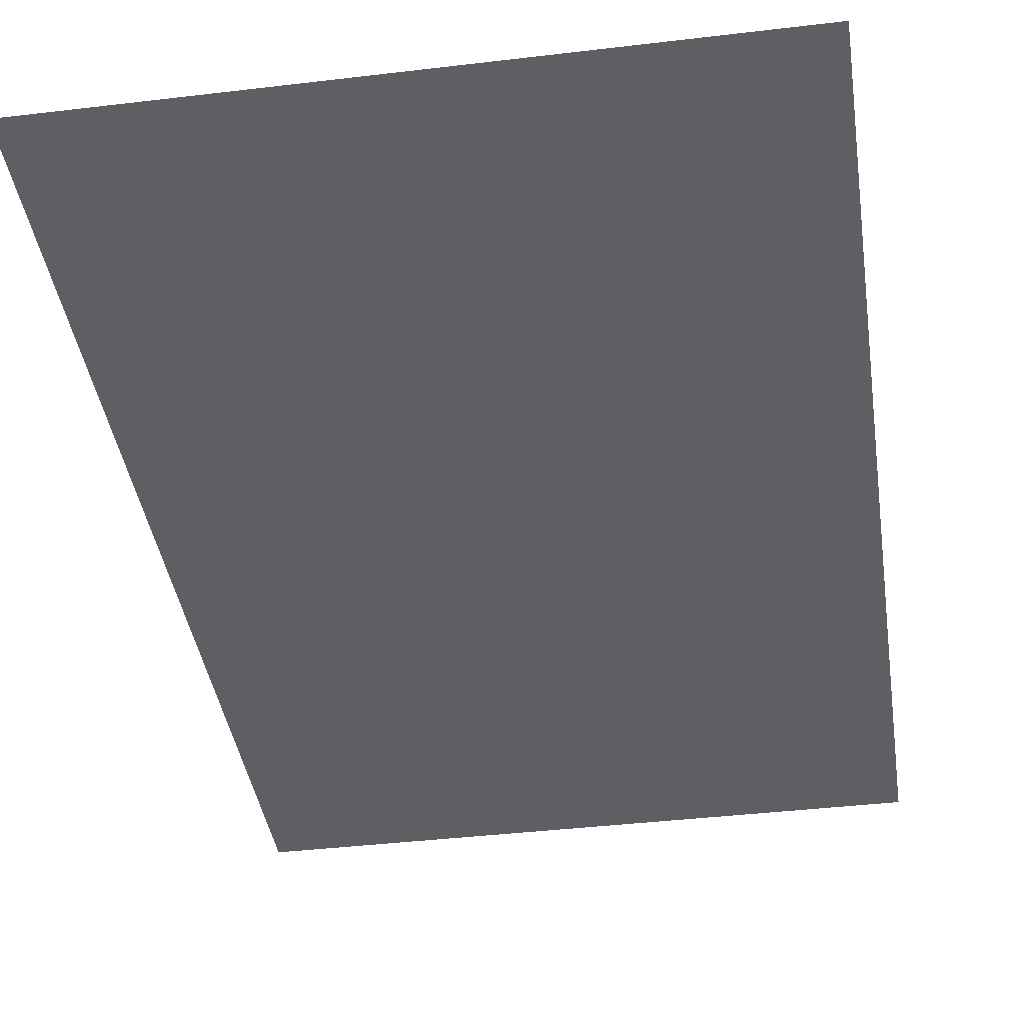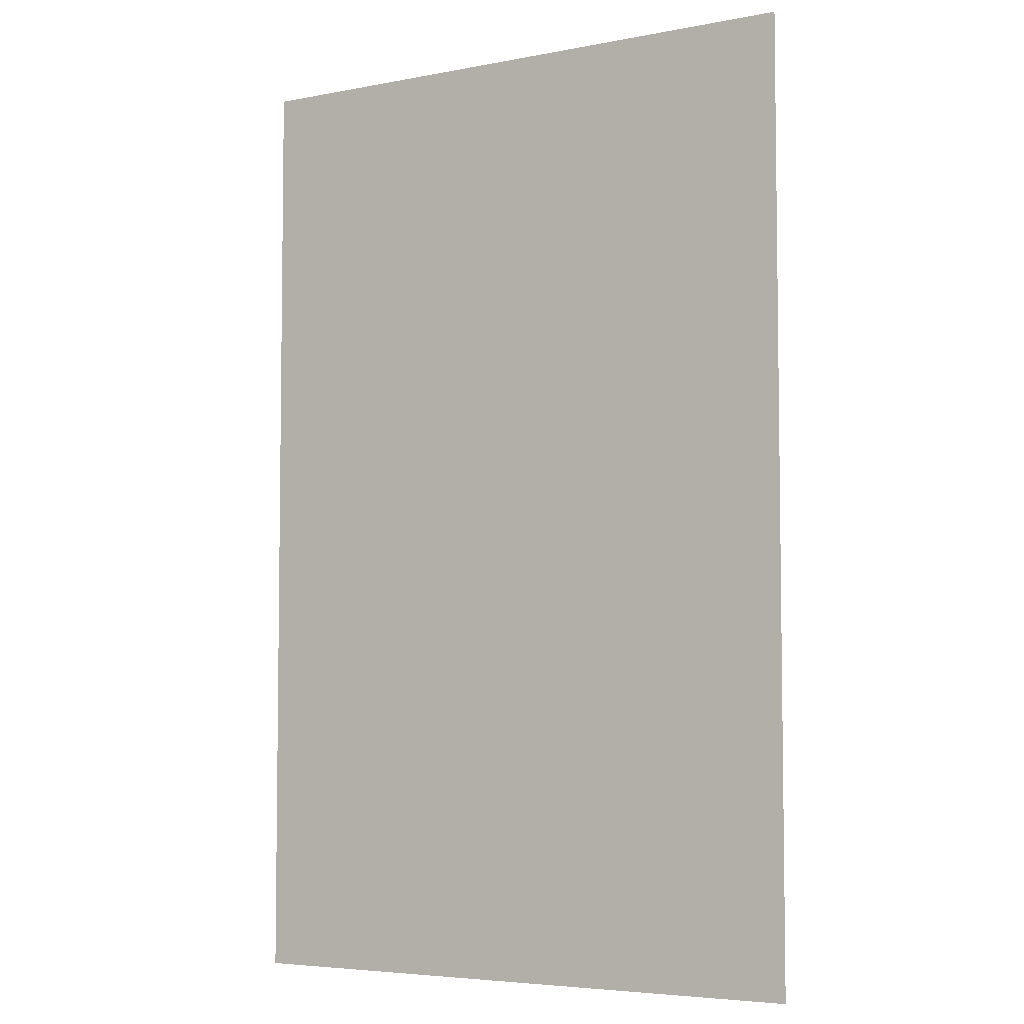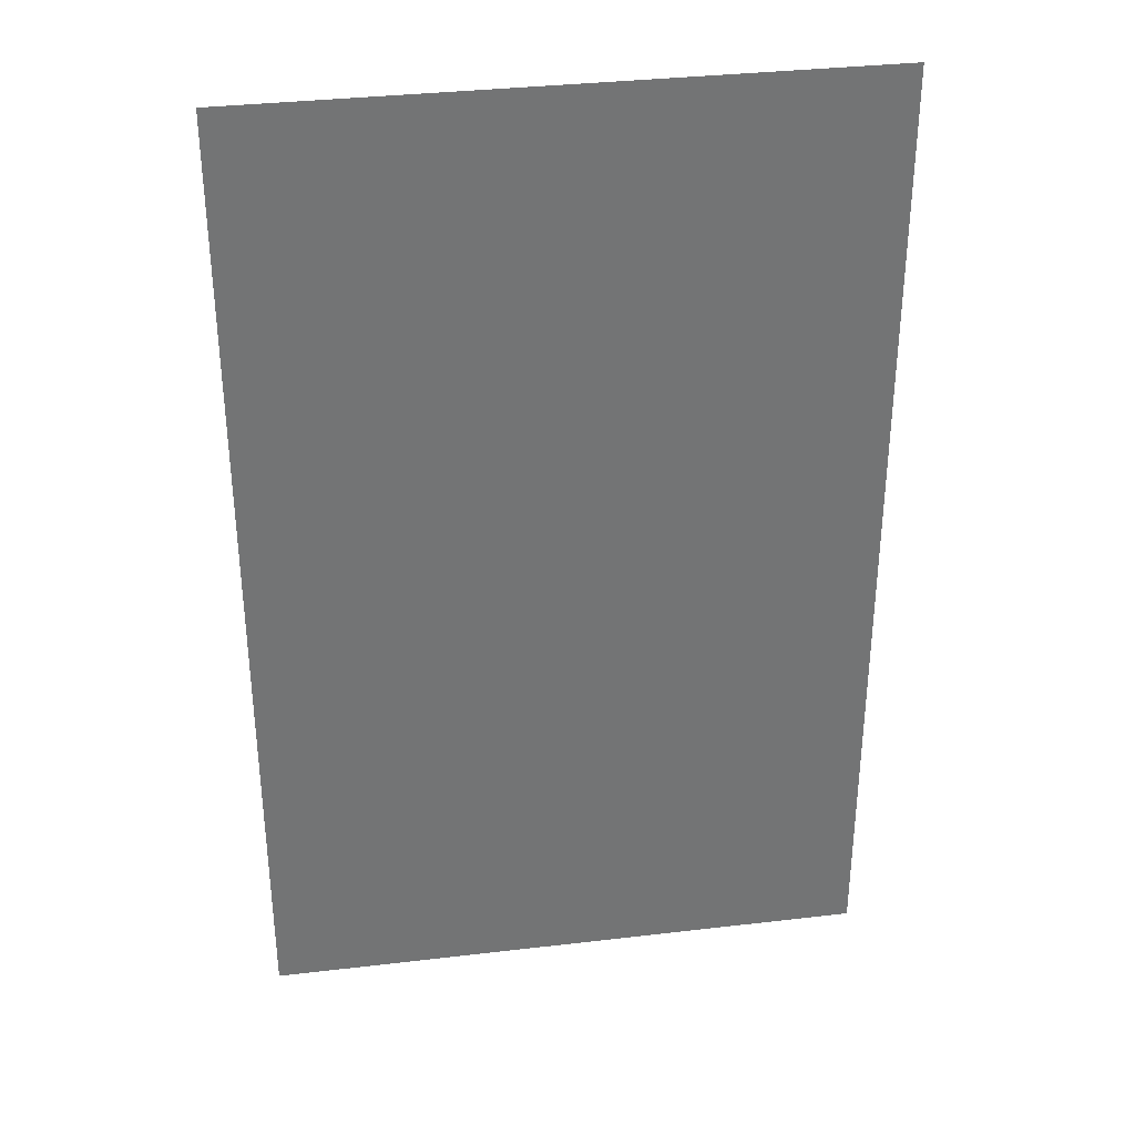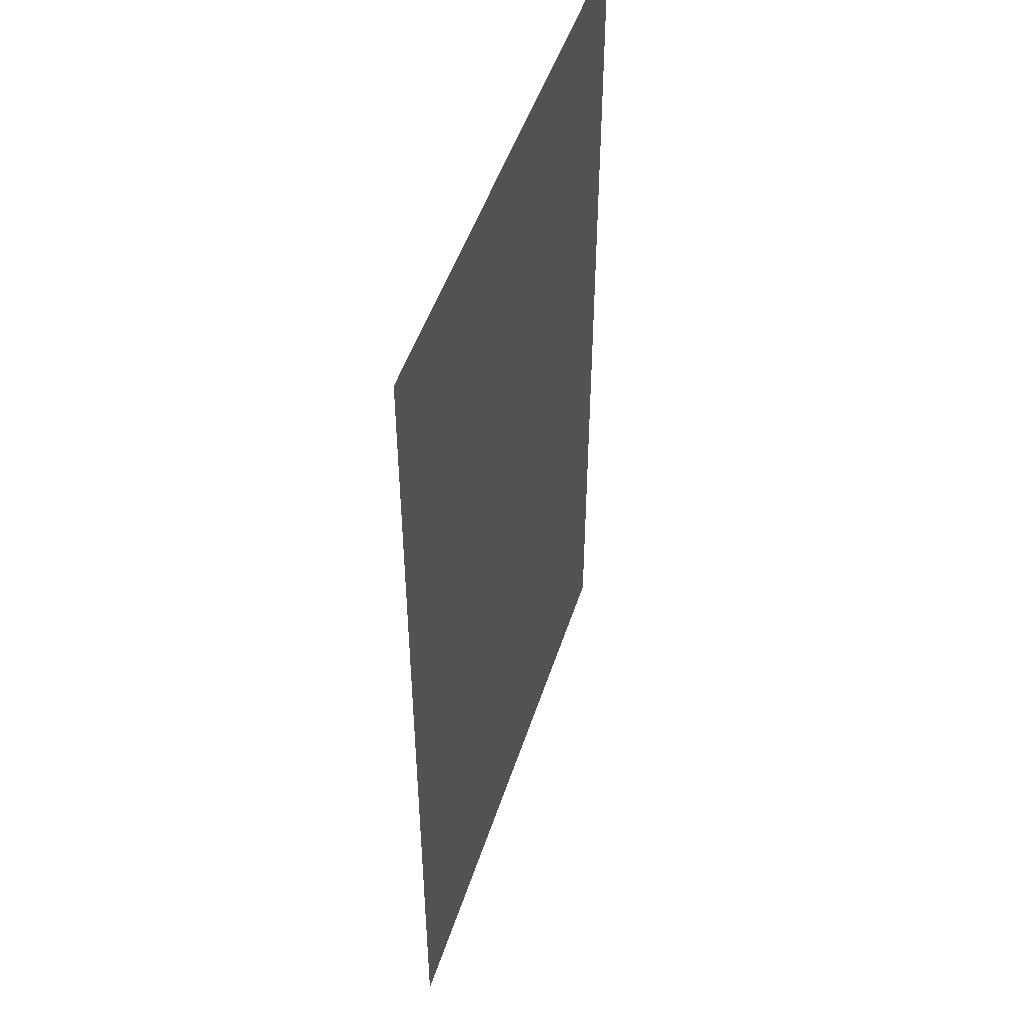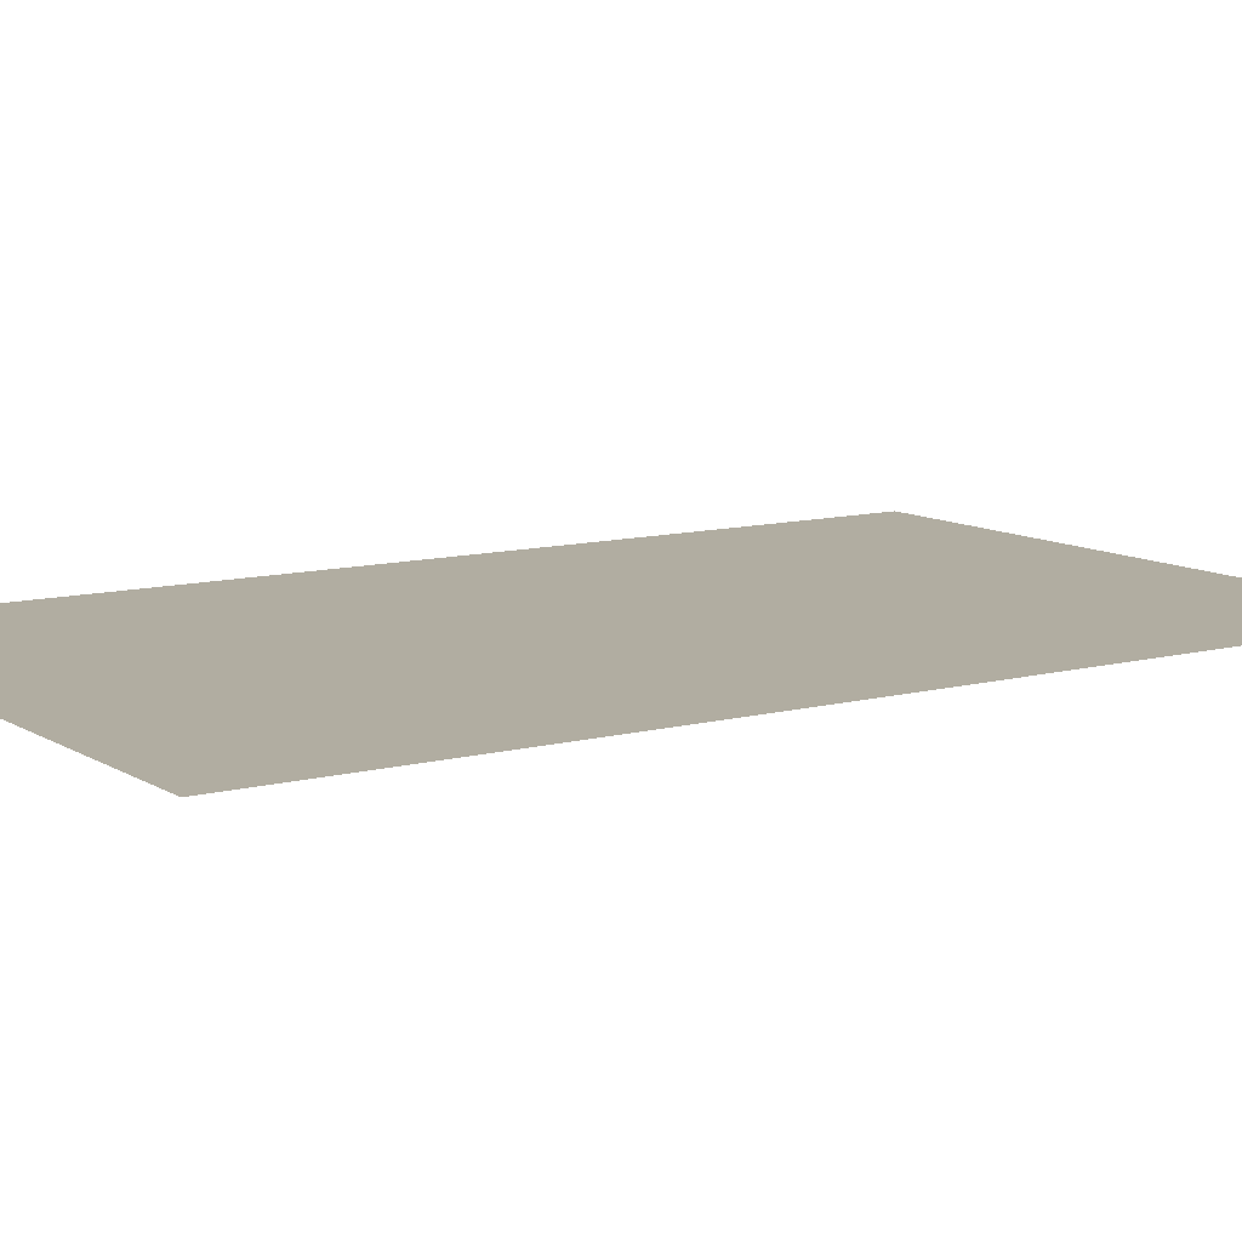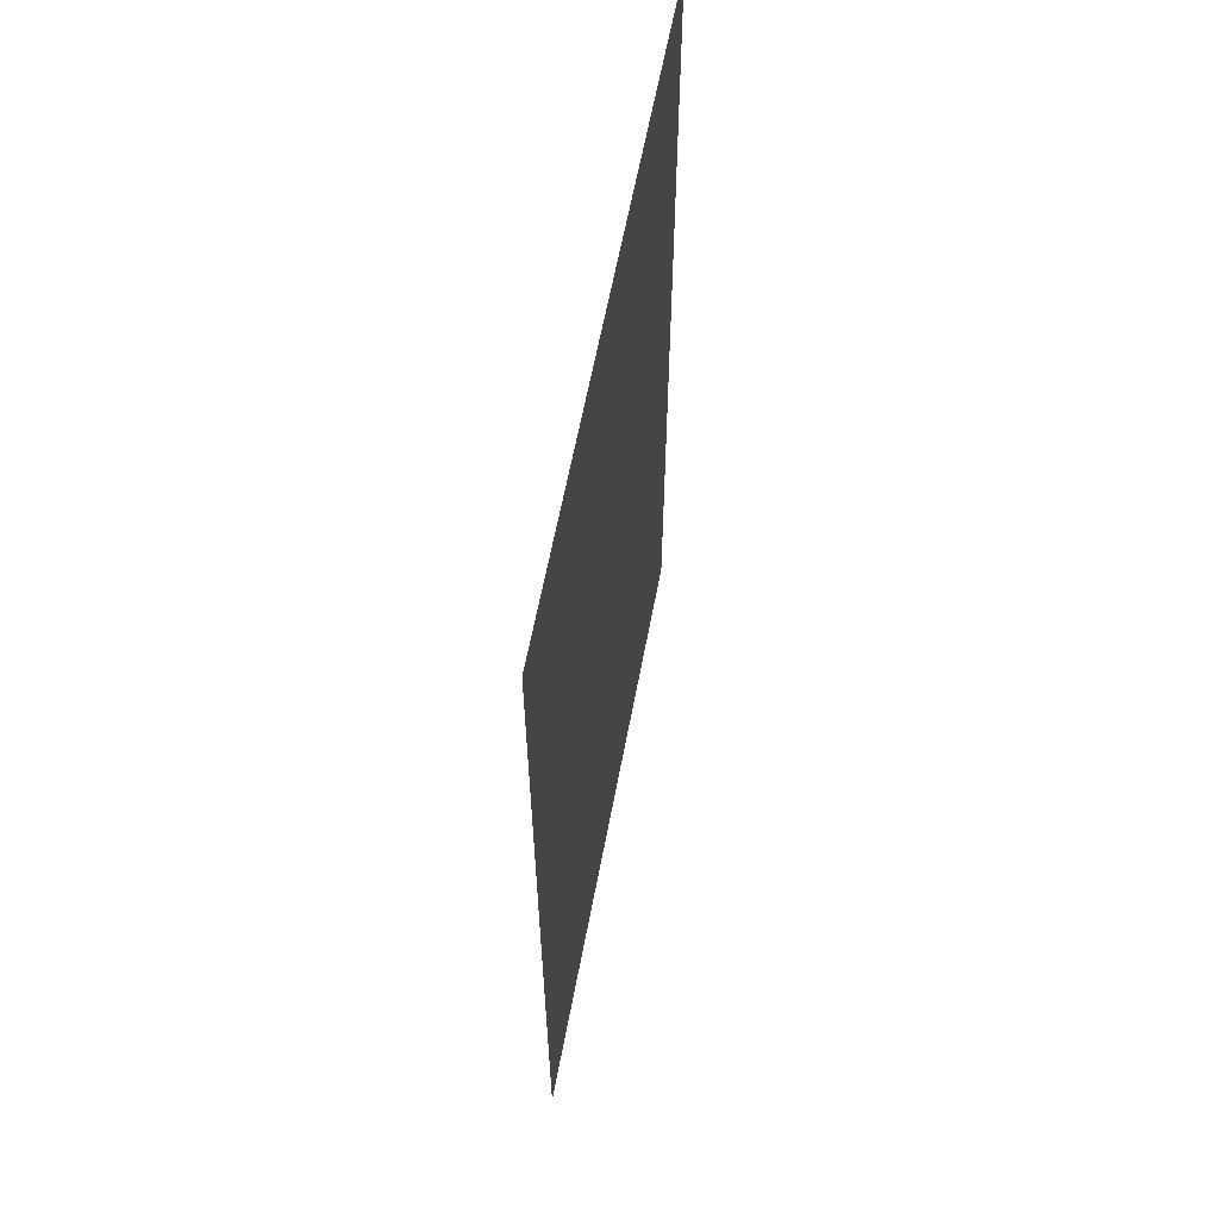
<metadata>
{"format":"obj","ext":"obj","renderer":"f3d","projection":"perspective","resolution":1024,"background":"white","views":[{"elev":-40.0,"azim":8.4,"up":"+Y"},{"elev":-5.1,"azim":-148.7,"up":"+Z"},{"elev":34.4,"azim":171.0,"up":"+Z"},{"elev":49.0,"azim":107.7,"up":"+Z"},{"elev":10.3,"azim":56.2,"up":"+Y"},{"elev":62.7,"azim":-79.2,"up":"+Z"}]}
</metadata>
<code>
g Plane02
v 1854 0 -1867
v 1854 0 -2946
v 1005 0 -1867
v 1005 0 -2946
v 803.5 0 -1867
v 786.8 0 -1867
v 786.8 0 -2946
v 264.9 0 -1867
v 264.9 0 -2946
v 152.5 0 -1867
v 264.9 0 -2946
v -235.7 0 -1867
v -235.7 0 -2946
v -448.6 0 -1867
v -448.6 0 -2946
v -1022 0 -1867
v -1022 0 -2946
v -1022 0 -1867
v -1022 0 -2946
v -1854 0 -1867
v -1854 0 -2946
v 1854 0 -1768
v 1005 0 -1768
v 804.5 0 -1768
v 804 0 -1817
v 786.8 0 -1768
v 786.8 0 -1867
v 786.8 0 -1817
v 803.5 0 -1867
v 264.9 0 -1768
v 264.9 0 -1867
v 264.9 0 -1817
v 152.5 0 -1768
v 152.5 0 -1817
v -235.7 0 -1768
v -235.7 0 -1768
v -235.7 0 -1867
v -448.6 0 -1768
v -448.6 0 -1867
v -448.6 0 -1768
v -1022 0 -1768
v -1022 0 -1768
v -1854 0 -1768
v 1854 0 -1167
v 1005 0 -1167
v 803.7 0 -1167
v 1005 0 -1768
v 786.8 0 -1167
v 786.8 0 -1768
v 804.5 0 -1768
v 786.8 0 -1167
v 786.8 0 -1768
v 264.9 0 -1167
v 264.9 0 -1768
v 264.9 0 -1167
v 264.9 0 -1768
v -235.7 0 -1167
v -448.6 0 -1167
v -1022 0 -1167
v -1022 0 -1167
v -1854 0 -1167
v 1854 0 -1090
v 1005 0 -1090
v 803.9 0 -1090
v 803.7 0 -1167
v 786.8 0 -1090
v 786.8 0 -1167
v 786.8 0 -1090
v 786.8 0 -1167
v 264.9 0 -1090
v 264.9 0 -1167
v -235.7 0 -1090
v -235.7 0 -1167
v -235.7 0 -1090
v -448.6 0 -1090
v -448.6 0 -1090
v -448.6 0 -1167
v -1022 0 -1090
v -1022 0 -1167
v -1022 0 -1090
v -1854 0 -1090
v 1854 0 405.4
v 1005 0 405.4
v 1005 0 -73.44
v 983.6 0 405.4
v 989.2 0 17.15
v 786.8 0 405.4
v 786.8 0 17.53
v 791.2 0 17.53
v 786.8 0 405.4
v 786.8 0 17.53
v 264.9 0 405.4
v 264.9 0 335.6
v 381.3 0 17.52
v -65.69 0 405.4
v -65.53 0 334.5
v -235.7 0 405.4
v -235.7 0 17.5
v -235.7 0 333.9
v -124.5 0 17.5
v -235.7 0 405.4
v -235.7 0 333.9
v -448.6 0 405.4
v -448.6 0 17.12
v -448.6 0 333.1
v -401.3 0 17.2
v -673.9 0 405.4
v -448.6 0 333.1
v -1022 0 405.4
v -1022 0 331.1
v -448.6 0 -1090
v -1022 0 405.4
v -1854 0 405.4
v 1854 0 890.9
v 1005 0 890.9
v 983.6 0 890.9
v 983.6 0 405.4
v 786.8 0 890.9
v 786.8 0 405.4
v 264.9 0 890.9
v 264.9 0 813.2
v -66.8 0 890.9
v -66.62 0 813.2
v -235.7 0 890.9
v -235.7 0 813.2
v -448.6 0 890.9
v -448.6 0 405.4
v -671.9 0 890.9
v -1022 0 890.9
v -1022 0 890.9
v -1854 0 890.9
v 1114 0 1178
v 1005 0 1178
v 983.6 0 1178
v 786.8 0 1178
v 264.9 0 1178
v -223.5 0 1178
v -66.8 0 890.9
v -235.7 0 1178
v -235.7 0 890.9
v -235.7 0 1178
v -448.6 0 1178
v -670.7 0 1178
v -671.9 0 890.9
v -1022 0 1178
v -1854 0 1178
v 1114 0 1920
v 1114 0 1201
v 1005 0 1920
v 1005 0 1178
v 1005 0 1201
v 1114 0 1178
v 1005 0 1920
v 1005 0 1201
v 786.8 0 1920
v 786.8 0 1201
v 264.9 0 1920
v 264.9 0 1318
v 264.9 0 1920
v 264.9 0 1318
v -235.7 0 1920
v -235.7 0 1178
v -235.7 0 1315
v -223.5 0 1178
v -235.7 0 1315
v -448.6 0 1920
v -448.6 0 1178
v -448.6 0 1315
v -448.6 0 1315
v -1022 0 1920
v -1022 0 1316
v -1854 0 1920
v 1114 0 2160
v 1114 0 2140
v 1005 0 2160
v 1005 0 1920
v 1005 0 2141
v 1114 0 1920
v 786.8 0 2160
v 786.8 0 1920
v 264.9 0 2160
v 264.9 0 1920
v 264.9 0 2160
v -235.7 0 2160
v -448.6 0 2160
v -1022 0 2160
v -1854 0 2160
v 1854 0 2946
v 1854 0 2160
v 1005 0 2946
v 1005 0 2160
v 1114 0 2160
v 786.8 0 2946
v 786.8 0 2160
v 264.9 0 2946
v -235.7 0 2946
v -448.6 0 2946
v -1022 0 2946
v -1854 0 2946
v 1005 0 -1867
v 804 0 -1817
v 152.5 0 -1768
v 152.5 0 -1867
v 152.5 0 -1817
v 264.9 0 -1867
v 803.5 0 -1867
v 1005 0 -1090
v 1005 0 -1167
v 803.9 0 -1090
v 808.7 0 -72.95
v 1005 0 -73.44
v 1005 0 -1090
v 1854 0 1920
v 1114 0 1920
v 1114 0 2140
v 1854 0 1920
v 1854 0 1178
v 1114 0 1920
v 1114 0 1201
v 1854 0 1178
v 1005 0 1201
v 1114 0 1178
v 1114 0 1201
v 983.6 0 1201
v 1005 0 1201
v 1005 0 1178
v 983.6 0 1201
v 983.6 0 1178
v 1005 0 890.9
v 983.6 0 890.9
v 1005 0 405.4
v 983.6 0 405.4
v 1005 0 17.12
v -235.7 0 333.9
v 264.9 0 17.51
v -65.53 0 334.5
v -448.6 0 333.1
v -235.7 0 333.9
v -235.7 0 17.5
v -1022 0 331.1
v -448.6 0 333.1
v -448.6 0 17.12
v 264.9 0 405.4
v -223.5 0 1315
v -223.5 0 1315
v 264.9 0 1318
v 264.9 0 1178
v -67.77 0 1316
v -67.77 0 1316
v -67.45 0 1178
v 264.9 0 1178
v 264.9 0 890.9
v -67.45 0 1178
v -66.8 0 890.9
v 264.9 0 890.9
v 264.9 0 813.2
v -66.8 0 890.9
v -66.62 0 813.2
v 264.9 0 813.2
v -66.62 0 813.2
v -65.69 0 405.4
v -670.2 0 1315
v -670.7 0 1188
v -567.8 0 1315
v -567.8 0 1190
v -670.2 0 1315
v -567.8 0 1315
v -670.7 0 1178
v -670.7 0 1188
v -567.8 0 1178
v -567.8 0 890.9
v -671.9 0 890.9
v -567.8 0 890.9
v -567.8 0 1178
v -67.77 0 1316
v -67.45 0 1178
v -79.17 0 1316
v -79.17 0 1316
v -79.18 0 1178
v -67.45 0 1178
v -79.18 0 1178
v -79.17 0 1316
v -223.5 0 1315
v -670.7 0 1188
v -567.8 0 1178
v -567.8 0 1190
v 790.9 0 -72.91
v 801.5 0 -72.93
v 803.9 0 -1090
v 790.9 0 -72.89
v 786.8 0 17.53
v 791.2 0 17.53
v 381.3 0 17.52
v 786.8 0 -72.9
v 264.9 0 -1090
v 371.7 0 -73.78
v 786.8 0 -1090
v 371.7 0 -73.78
v 264.9 0 17.51
v 264.9 0 -74.01
v -124.5 0 17.5
v -235.7 0 -1090
v -133.8 0 -74.87
v -133.8 0 -74.87
v -235.7 0 17.5
v -250.8 0 17.47
v 786.8 0 -1090
v 786.8 0 -72.9
v 786.8 0 -72.9
v 264.9 0 -74.01
v -235.7 0 -75.08
v -235.7 0 -75.08
v -249.8 0 -75.07
v -405.2 0 -74.92
v -448.6 0 -1090
v -235.7 0 -1090
v -448.6 0 -74.87
v -448.6 0 -74.87
v 801 0 17.51
v 1005 0 405.4
v 1005 0 17.12
v 790.9 0 -72.91
v 801.5 0 -72.93
v 801 0 17.51
v -250.8 0 17.47
v -249.8 0 -75.07
v -235.7 0 -75.08
f 3 1 2
f 2 4 3
f 6 5 4
f 4 7 6
f 8 6 7
f 7 9 8
f 20 18 19
f 19 21 20
f 23 22 1
f 1 3 23
f 38 36 37
f 37 39 38
f 43 42 18
f 18 20 43
f 45 44 22
f 22 23 45
f 53 51 52
f 52 54 53
f 61 60 42
f 42 43 61
f 63 62 44
f 44 45 63
f 81 80 60
f 60 61 81
f 83 82 62
f 62 63 84
f 92 90 91
f 94 93 92
f 100 98 99
f 111 80 110
f 113 112 110
f 80 81 113
f 115 114 82
f 82 83 115
f 131 130 112
f 112 113 131
f 133 132 114
f 114 115 133
f 145 143 144
f 144 130 145
f 146 145 130
f 130 131 146
f 161 159 160
f 166 161 165
f 170 166 169
f 143 145 171
f 172 170 171
f 145 146 172
f 184 183 159
f 159 161 184
f 185 184 161
f 161 166 185
f 186 185 166
f 166 170 186
f 187 186 170
f 170 172 187
f 190 188 189
f 192 191 190
f 193 190 191
f 191 194 193
f 195 193 194
f 194 183 195
f 196 195 183
f 183 184 196
f 197 196 184
f 184 185 197
f 198 197 185
f 185 186 198
f 199 198 186
f 186 187 199
f 5 3 4
f 192 189 213
f 189 192 190
f 213 214 215
f 132 220 114
f 213 215 192
f 94 235 93
f 99 236 100
f 110 241 242
f 113 110 80
f 161 244 165
f 166 165 169
f 161 160 249
f 253 251 252
f 252 254 253
f 260 259 92
f 92 261 260
f 261 92 93
f 261 93 236
f 236 93 235
f 170 262 171
f 171 262 263
f 172 171 145
f 170 267 262
f 170 169 267
f 161 249 278
f 161 278 244
f 171 263 143
f 92 91 94
f 297 295 296
f 236 235 100
f 295 302 303
f 297 296 309
f 296 295 310
f 303 310 295
f 303 302 312
f 110 242 317
f 110 317 111
f 62 321 83
f 62 84 321
f 12 10 11
f 11 13 12
f 14 12 13
f 13 15 14
f 16 14 15
f 15 17 16
f 35 33 34
f 10 12 35
f 41 40 14
f 14 16 41
f 57 55 56
f 33 35 57
f 58 57 35
f 35 40 58
f 59 58 40
f 40 41 59
f 75 74 57
f 57 58 75
f 97 95 96
f 103 101 102
f 109 107 108
f 118 116 117
f 117 119 118
f 120 118 119
f 119 121 120
f 124 122 123
f 95 97 125
f 126 124 125
f 97 127 126
f 129 128 107
f 107 109 129
f 135 134 116
f 116 118 135
f 136 135 118
f 118 120 136
f 142 141 124
f 124 126 142
f 155 153 154
f 134 135 156
f 157 155 156
f 135 158 157
f 56 33 57
f 10 205 11
f 35 34 10
f 218 216 217
f 217 219 218
f 217 222 219
f 155 224 156
f 156 224 134
f 157 156 135
f 155 154 224
f 97 96 234
f 103 102 237
f 109 108 240
f 124 123 125
f 119 243 121
f 125 123 95
f 126 125 97
f 135 136 158
f 128 273 127
f 127 107 128
f 107 127 108
f 274 142 126
f 126 273 274
f 273 126 127
f 26 24 25
f 29 27 28
f 30 26 28
f 27 31 32
f 48 46 47
f 50 49 48
f 66 64 65
f 65 67 66
f 70 68 69
f 69 71 70
f 72 70 71
f 71 73 72
f 78 76 77
f 77 79 78
f 87 85 86
f 89 88 87
f 106 104 105
f 139 137 138
f 138 140 139
f 149 147 148
f 152 150 151
f 164 162 163
f 162 167 168
f 175 173 174
f 178 176 177
f 179 177 176
f 176 180 179
f 181 179 180
f 180 182 181
f 50 47 200
f 47 50 48
f 200 201 50
f 202 30 32
f 31 203 204
f 26 25 28
f 200 206 201
f 28 25 29
f 30 28 32
f 32 28 27
f 202 32 204
f 204 32 31
f 209 207 208
f 212 210 211
f 208 46 209
f 46 208 47
f 178 177 174
f 179 175 177
f 174 177 175
f 149 148 221
f 151 223 152
f 227 225 226
f 226 228 227
f 228 226 229
f 229 230 228
f 230 229 231
f 231 232 230
f 86 233 211
f 105 238 239
f 163 245 164
f 248 246 247
f 247 250 248
f 257 255 256
f 257 256 258
f 168 163 162
f 266 264 265
f 270 268 269
f 268 270 271
f 271 272 268
f 264 168 167
f 167 265 264
f 277 275 276
f 276 279 277
f 281 280 138
f 283 282 281
f 281 137 283
f 137 281 138
f 266 265 284
f 167 285 265
f 269 286 270
f 289 287 288
f 212 289 210
f 292 290 291
f 294 293 291
f 293 298 299
f 301 299 300
f 301 304 305
f 105 306 106
f 290 294 291
f 289 307 287
f 287 307 308
f 298 293 294
f 298 300 299
f 301 300 304
f 304 311 305
f 106 313 314
f 106 306 313
f 316 315 314
f 106 314 104
f 314 313 316
f 314 318 104
f 314 315 318
f 319 89 87
f 85 320 86
f 86 320 233
f 322 294 290
f 322 290 292
f 323 322 292
f 323 292 324
f 211 210 86
f 210 319 86
f 86 319 87
f 210 288 319
f 289 288 210
f 325 305 311
f 105 239 306
f 325 311 326
f 313 327 316

</code>
